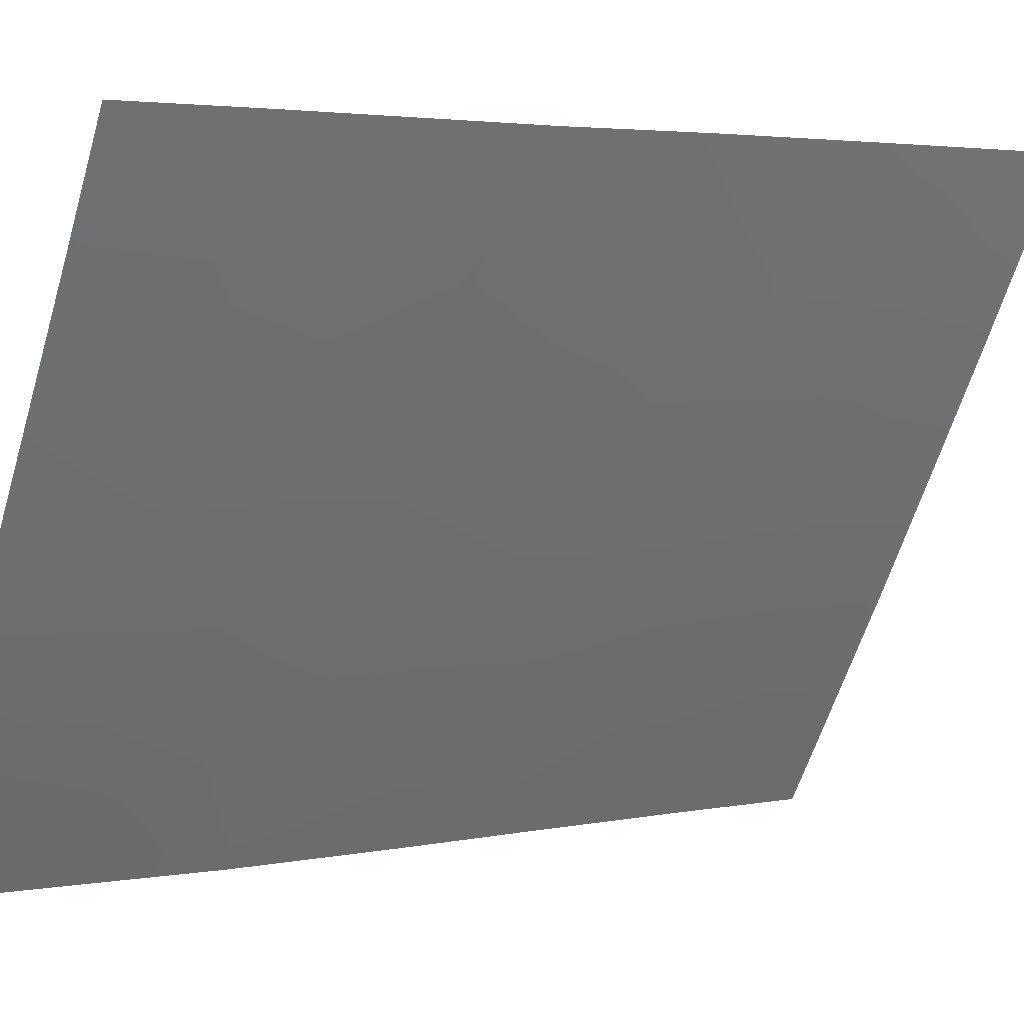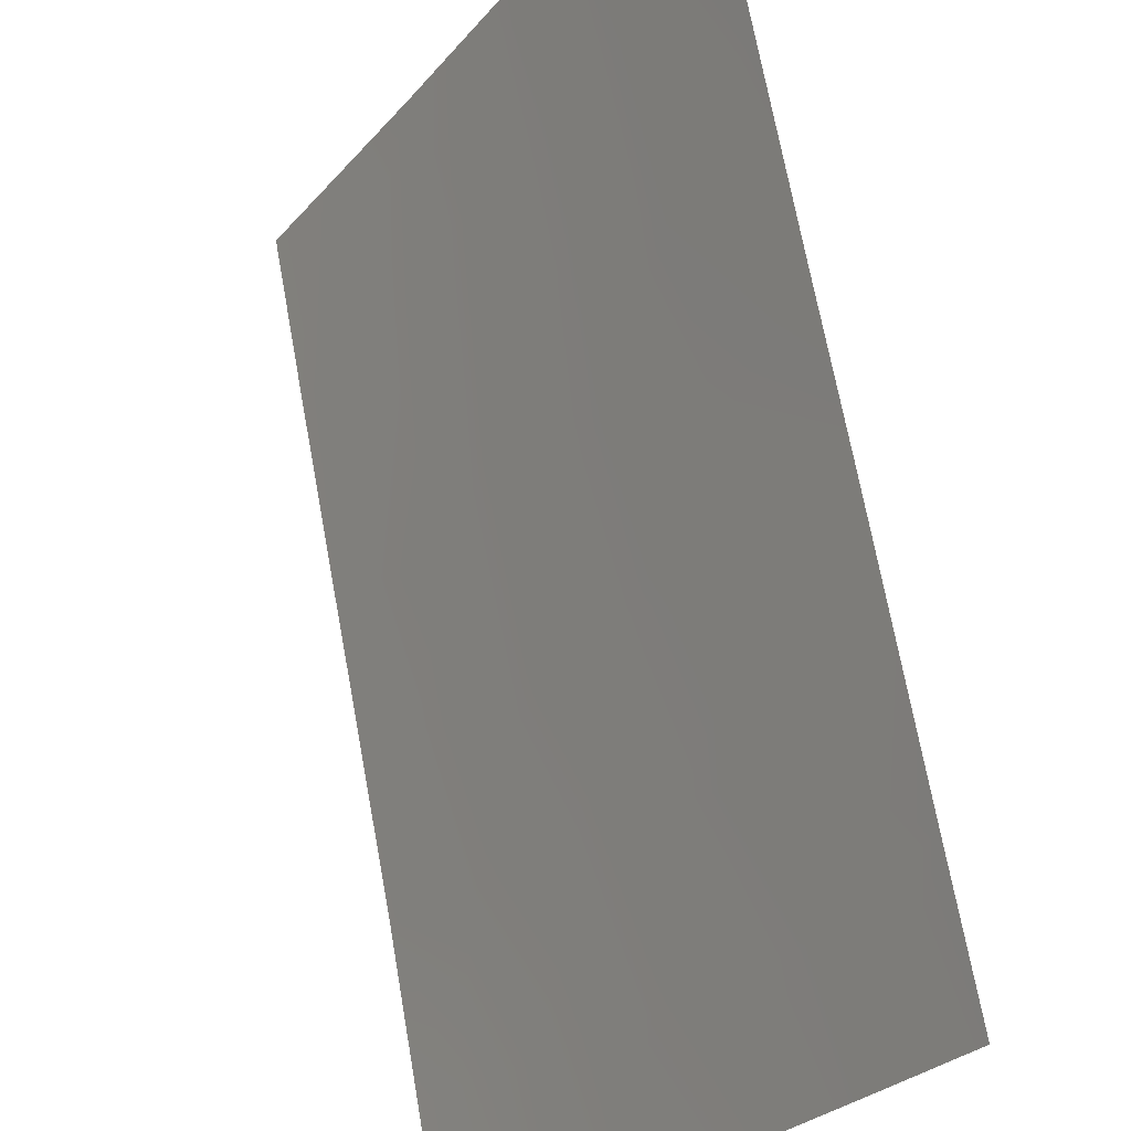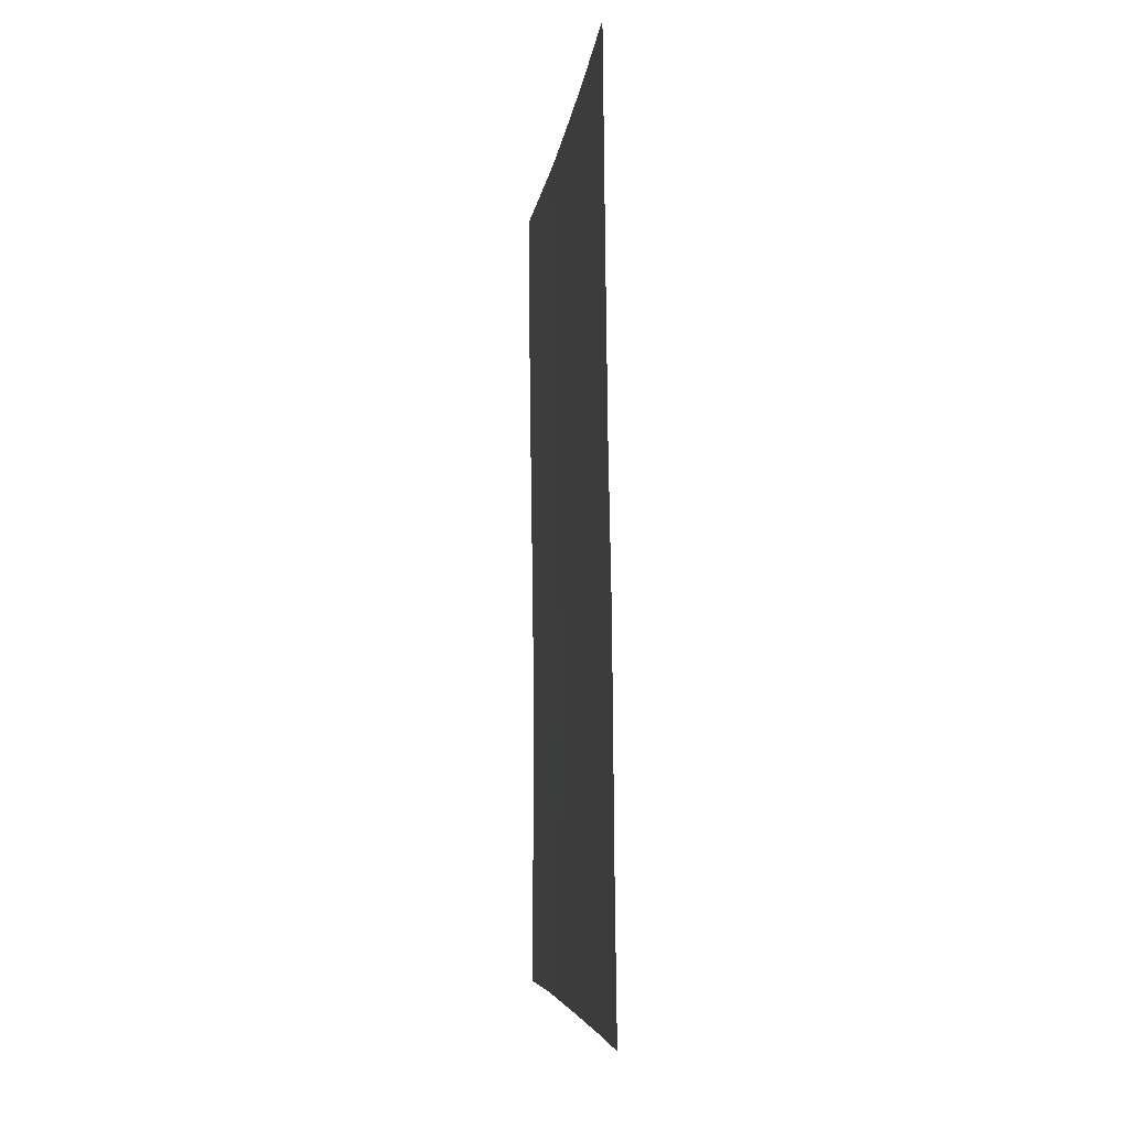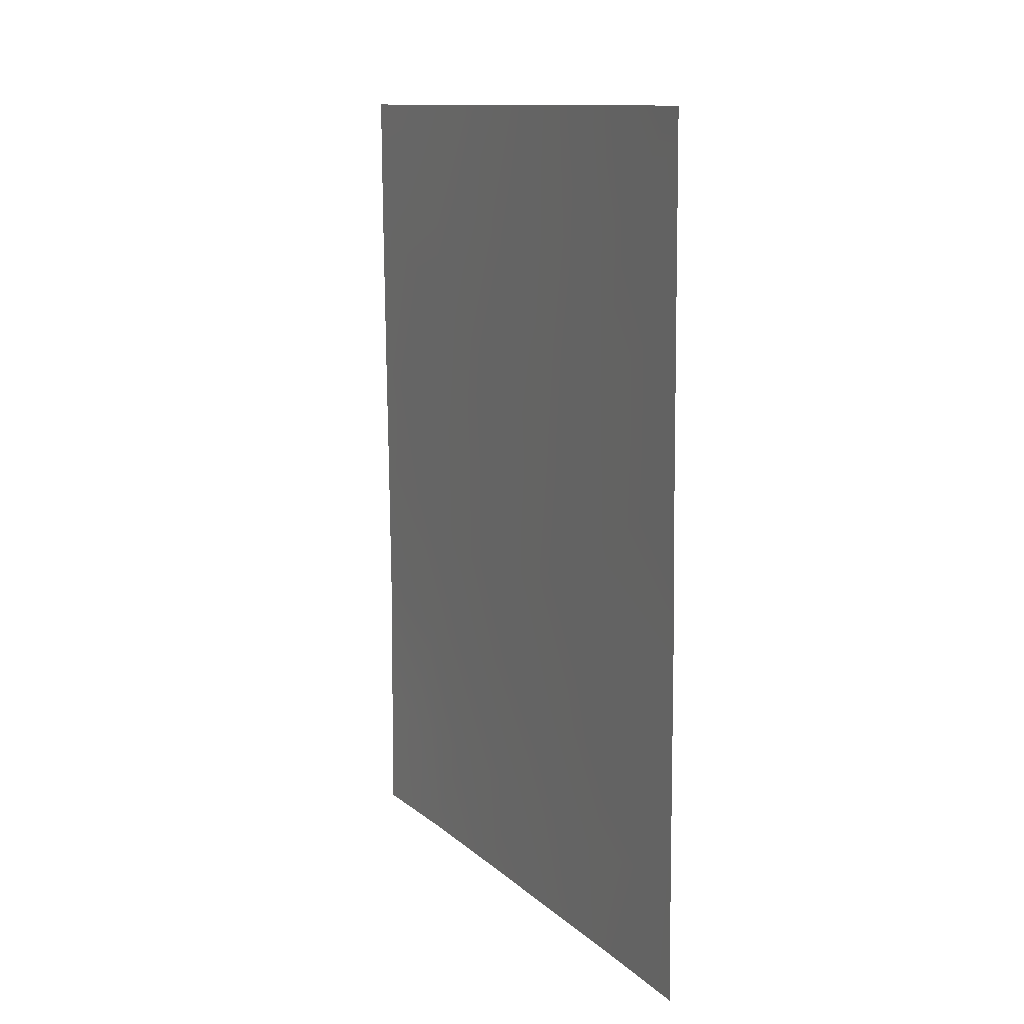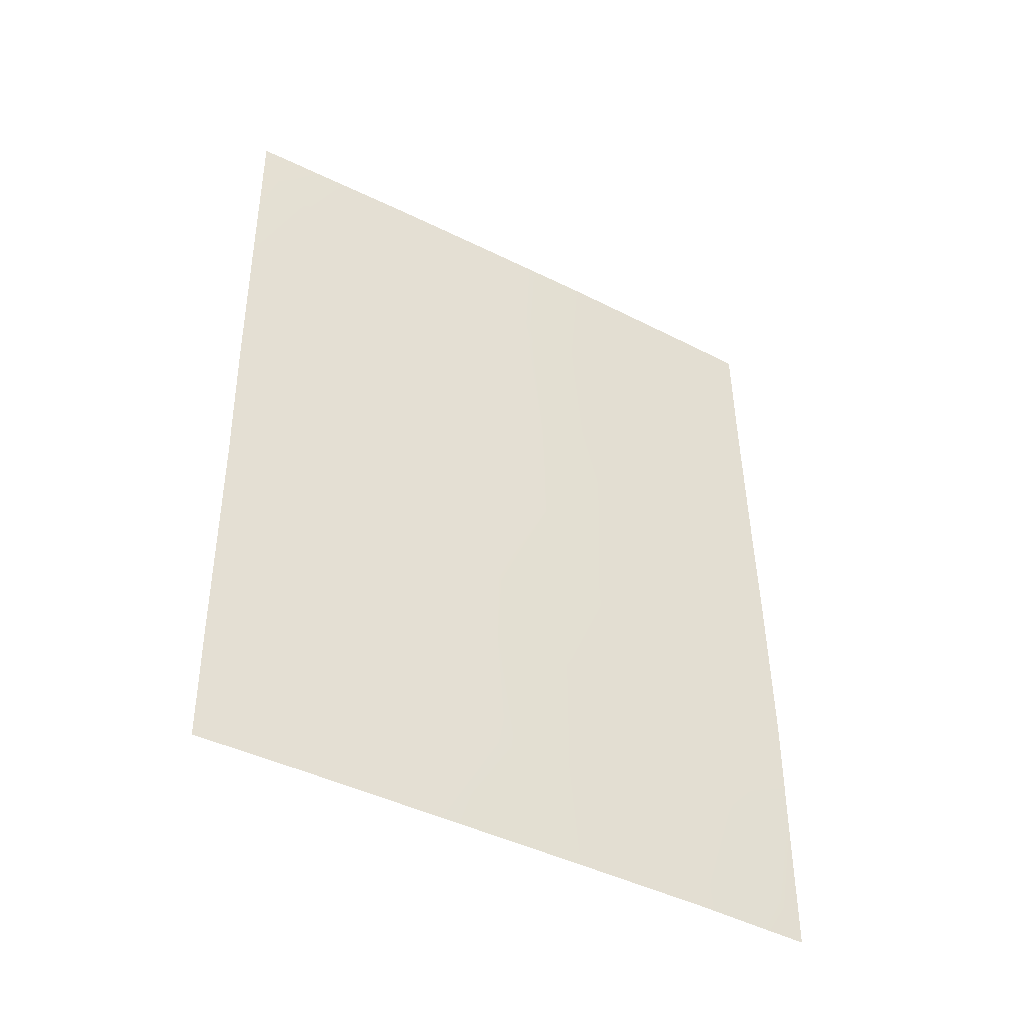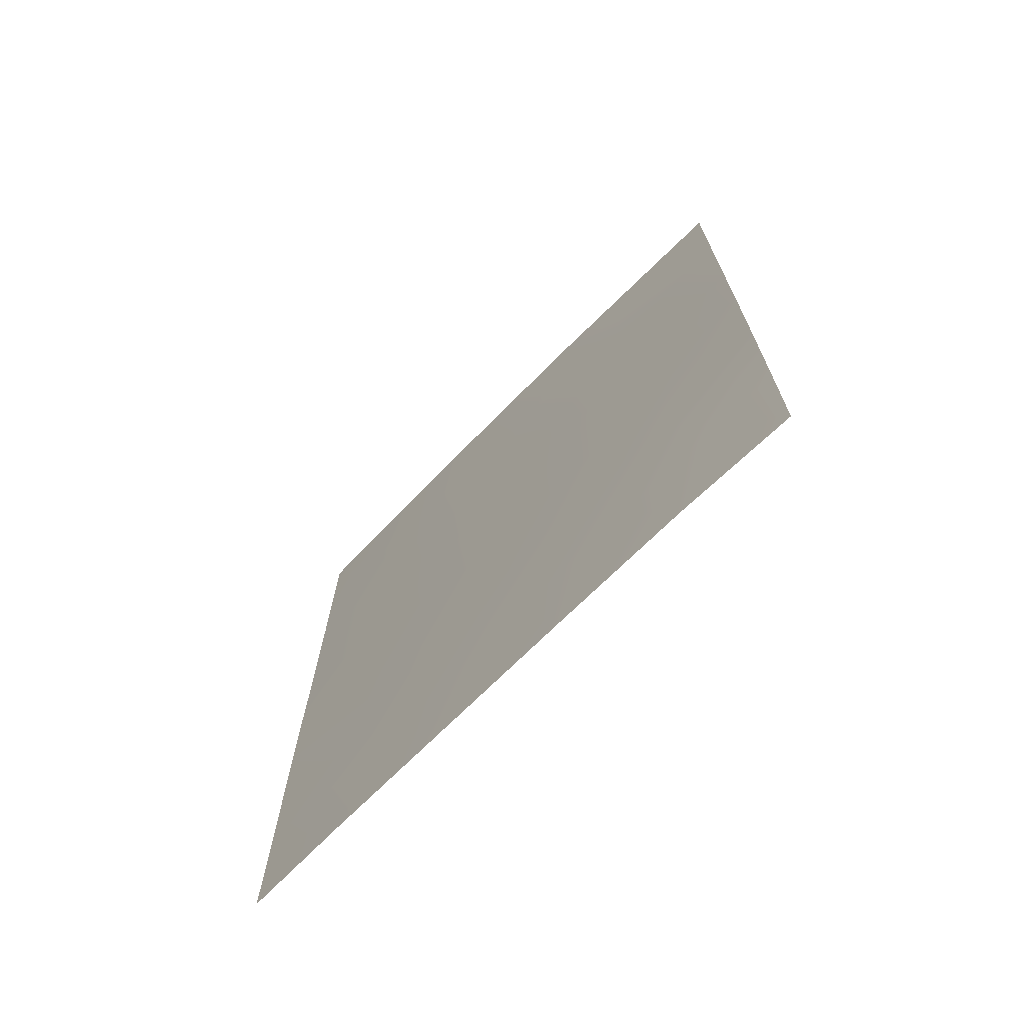
<metadata>
{"format":"obj","ext":"obj","renderer":"f3d","projection":"perspective","resolution":1024,"background":"white","views":[{"elev":2.3,"azim":55.6,"up":"+Z"},{"elev":69.7,"azim":-10.0,"up":"+Z"},{"elev":-6.0,"azim":24.1,"up":"+Y"},{"elev":11.9,"azim":3.2,"up":"+Y"},{"elev":-43.9,"azim":90.1,"up":"+Y"},{"elev":-70.5,"azim":165.9,"up":"+Y"}]}
</metadata>
<code>
v -87.52 -42.9 53.56
v -87.46 -46.78 53.55
v -85.71 -45.03 56.61
v -90.37 -46.29 48.69
v -89.34 -41 50.52
v -85.77 -38.41 56.71
v -85.69 -48.24 56.58
v -85.68 -50 56.56
v -85.84 -38 56.58
v -90.39 -50 48.71
v -85.77 -38 56.71
v -88.44 -50 51.86
v -87.43 -50 53.57
v -90.38 -48.29 48.7
v -89.05 -48.39 50.86
v -90.43 -38 48.79
v -86.59 -45.55 55.08
v -87.58 -41.26 53.49
v -86.6 -43.83 55.12
v -87.74 -38 53.28
v -87.55 -44.82 53.46
v -86.42 -50 55.26
v -88.29 -43.68 52.22
v -86.38 -39.46 55.6
v -86.96 -38 54.62
v -85.75 -40.69 56.68
v -86.68 -41.65 55.02
v -89.46 -50 50.16
v -85.71 -45.86 56.6
v -89.75 -44.48 49.75
v -90.41 -42.34 48.74
v -90.39 -44 48.72
v -85.74 -43.04 56.65
v -89.89 -38 49.67
v -89.37 -39.29 50.51
v -90.42 -39.89 48.77
v -88.32 -39.87 52.25
v -88.36 -41.92 52.15
v -88.68 -45.07 51.53
v -86.5 -47.15 55.19
v -88.75 -38 51.55
v -89.47 -46.5 50.18
v -89.9 -48.27 49.48
v -86.79 -48.59 54.66
v -88.03 -48.47 52.57
v -89.16 -43.1 50.76
v -87.25 -39.78 54.09
v -88.36 -46.48 52.03
f 22 44 7
f 9 11 6
f 5 36 35
f 33 19 27
f 38 18 1
f 46 5 38
f 45 48 2
f 6 26 24
f 22 7 8
f 25 9 24
f 6 24 9
f 26 33 27
f 25 24 47
f 28 10 43
f 15 28 43
f 7 44 40
f 29 7 40
f 4 32 30
f 13 12 45
f 45 15 48
f 31 36 5
f 42 4 30
f 32 31 30
f 33 3 19
f 47 20 25
f 43 4 42
f 36 34 35
f 34 41 35
f 34 36 16
f 17 2 21
f 1 18 27
f 27 18 47
f 18 37 47
f 37 18 38
f 30 39 42
f 19 17 21
f 44 2 40
f 2 17 40
f 29 17 3
f 1 19 21
f 41 37 35
f 47 37 20
f 41 20 37
f 14 4 43
f 43 42 15
f 23 21 39
f 5 35 37
f 27 24 26
f 23 38 1
f 23 46 38
f 38 5 37
f 23 1 21
f 21 48 39
f 42 39 48
f 15 42 48
f 45 12 15
f 28 15 12
f 44 45 2
f 19 3 17
f 43 10 14
f 13 44 22
f 13 45 44
f 29 40 17
f 46 31 5
f 1 27 19
f 46 30 31
f 46 23 39
f 27 47 24
f 30 46 39
f 2 48 21

</code>
